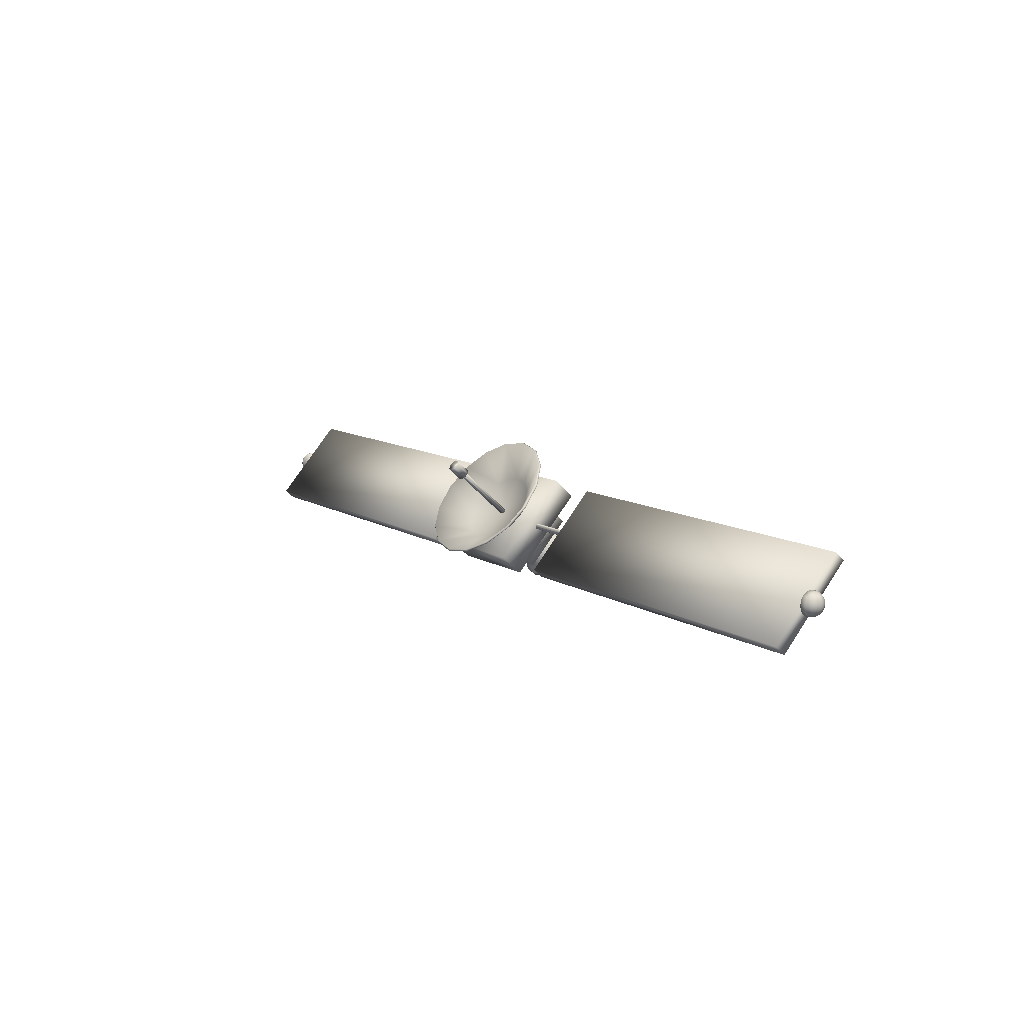
<metadata>
{"format":"obj","ext":"obj","renderer":"f3d","projection":"perspective","resolution":1024,"background":"white","views":[{"elev":8.7,"azim":-112.0,"up":"+Z"}]}
</metadata>
<code>
o satellite_sep8_default2
v -0.02084 0.1362 0.1122
v -0.02217 0.1388 0.1089
v -0.02498 0.1406 0.1061
v -0.02882 0.1413 0.1041
v -0.03311 0.141 0.1033
v -0.0372 0.1395 0.1038
v -0.04047 0.1371 0.1055
v -0.04242 0.1343 0.1082
v -0.04275 0.1313 0.1115
v -0.04142 0.1288 0.1147
v -0.03861 0.127 0.1176
v -0.03478 0.1262 0.1196
v -0.03048 0.1266 0.1203
v -0.02639 0.1281 0.1198
v -0.02312 0.1304 0.1181
v -0.02117 0.1333 0.1154
v -0.01544 0.1147 0.0932
v -0.01678 0.1173 0.08991
v -0.01578 0.1117 0.09643
v -0.01772 0.1089 0.09912
v -0.02099 0.1065 0.1008
v -0.02509 0.1051 0.1014
v -0.02938 0.1047 0.1006
v -0.03322 0.1055 0.09861
v -0.03602 0.1073 0.09577
v -0.03736 0.1098 0.09248
v -0.03703 0.1128 0.08924
v -0.03508 0.1156 0.08656
v -0.03181 0.118 0.08482
v -0.02771 0.1194 0.08432
v -0.02342 0.1198 0.0851
v -0.01958 0.1191 0.08707
v 0.1822 -0.02848 0.0632
v 0.826 0.1142 0.08444
v 0.8216 0.1319 0.1
v 0.1778 -0.01081 0.0788
v 0.1607 0.08942 -0.07652
v 0.8045 0.2321 -0.05528
v 0.1563 0.1071 -0.06092
v 0.8 0.2498 -0.03968
v 0.07123 -0.07145 -0.07723
v 0.003632 -0.0075 -0.01285
v 0.06975 -0.08455 -0.06281
v 0.07369 -0.08124 -0.08587
v 0.06773 -0.0698 -0.1005
v 0.06527 -0.06001 -0.09189
v 0.06107 -0.0973 -0.05083
v 0.07221 -0.09434 -0.07145
v 0.04649 -0.1078 -0.04312
v 0.06352 -0.1071 -0.05948
v 0.02824 -0.1143 -0.04085
v 0.04894 -0.1176 -0.05176
v 0.0091 -0.116 -0.04435
v 0.03069 -0.1241 -0.04949
v -0.008016 -0.1126 -0.05311
v 0.01156 -0.1258 -0.053
v -0.0205 -0.1046 -0.06579
v -0.00556 -0.1224 -0.06176
v -0.02646 -0.09311 -0.08045
v -0.01805 -0.1143 -0.07443
v -0.02498 -0.08001 -0.09487
v -0.02401 -0.1029 -0.08909
v -0.01629 -0.06727 -0.1068
v -0.02253 -0.08981 -0.1035
v -0.001716 -0.0568 -0.1146
v -0.01384 -0.07706 -0.1155
v 0.01653 -0.05022 -0.1168
v 0.00074 -0.06659 -0.1232
v 0.03567 -0.04852 -0.1133
v 0.01899 -0.06001 -0.1255
v 0.05279 -0.05195 -0.1046
v 0.03813 -0.05831 -0.122
v 0.05524 -0.06174 -0.1132
v 0.0691 -0.08226 -0.08602
v 0.0637 -0.07189 -0.09931
v 0.06776 -0.09413 -0.07296
v 0.05988 -0.1057 -0.06211
v 0.04668 -0.1152 -0.05512
v 0.03014 -0.1211 -0.05306
v 0.01281 -0.1227 -0.05624
v -0.002703 -0.1195 -0.06417
v -0.01402 -0.1123 -0.07566
v -0.01942 -0.1019 -0.08894
v -0.01808 -0.09002 -0.102
v -0.0102 -0.07847 -0.1129
v 0.003005 -0.06899 -0.1198
v 0.01954 -0.06302 -0.1219
v 0.03688 -0.06148 -0.1187
v 0.05238 -0.06459 -0.1108
v 0.06684 -0.07325 -0.07807
v 0.00559 -0.01531 -0.01974
v 0.06144 -0.06288 -0.09135
v 0.0655 -0.08511 -0.06501
v 0.05762 -0.09666 -0.05416
v 0.04442 -0.1061 -0.04717
v 0.02788 -0.1121 -0.04511
v 0.01054 -0.1137 -0.04829
v -0.004963 -0.1105 -0.05622
v -0.01628 -0.1032 -0.06771
v -0.02167 -0.09287 -0.08099
v -0.02033 -0.08101 -0.09405
v -0.01246 -0.06946 -0.1049
v 0.000745 -0.05998 -0.1119
v 0.01728 -0.05401 -0.114
v 0.03462 -0.05247 -0.1108
v 0.05012 -0.05558 -0.1028
v 0.8357 0.1804 0.01748
v 0.8322 0.1738 0.01252
v 0.8313 0.1787 0.008639
v 0.8352 0.183 0.01538
v 0.8358 0.1871 0.02321
v 0.836 0.1787 0.02045
v 0.8327 0.1708 0.018
v 0.8359 0.1783 0.02382
v 0.8327 0.17 0.02423
v 0.8356 0.1792 0.0271
v 0.8321 0.1716 0.03028
v 0.8351 0.1812 0.02977
v 0.8312 0.1754 0.03522
v 0.8344 0.1841 0.03143
v 0.8299 0.1807 0.03829
v 0.8337 0.1874 0.03184
v 0.8285 0.1868 0.03904
v 0.833 0.1906 0.03092
v 0.8272 0.1927 0.03735
v 0.8325 0.1932 0.02882
v 0.8263 0.1976 0.03347
v 0.8322 0.1948 0.02586
v 0.8258 0.2006 0.02799
v 0.8322 0.1953 0.02248
v 0.8258 0.2014 0.02176
v 0.8325 0.1944 0.01921
v 0.8264 0.1998 0.01571
v 0.8331 0.1924 0.01654
v 0.8274 0.196 0.01077
v 0.8338 0.1895 0.01487
v 0.8287 0.1907 0.007692
v 0.8345 0.1862 0.01447
v 0.83 0.1846 0.006944
v 0.8259 0.1686 0.009072
v 0.8247 0.1749 0.004001
v 0.8266 0.1646 0.01622
v 0.8266 0.1636 0.02437
v 0.8258 0.1657 0.03227
v 0.8245 0.1706 0.03873
v 0.8228 0.1776 0.04275
v 0.8211 0.1855 0.04372
v 0.8194 0.1933 0.04151
v 0.8182 0.1996 0.03644
v 0.8175 0.2036 0.02928
v 0.8176 0.2046 0.02114
v 0.8183 0.2025 0.01324
v 0.8196 0.1976 0.006784
v 0.8213 0.1906 0.002763
v 0.8231 0.1827 0.001786
v 0.8178 0.1654 0.007664
v 0.8164 0.1723 0.002176
v 0.8185 0.1611 0.01541
v 0.8184 0.16 0.02423
v 0.8176 0.1623 0.03278
v 0.8162 0.1676 0.03976
v 0.8144 0.1752 0.04411
v 0.8125 0.1838 0.04517
v 0.8107 0.1921 0.04277
v 0.8093 0.199 0.03729
v 0.8086 0.2033 0.02954
v 0.8087 0.2044 0.02072
v 0.8095 0.2021 0.01217
v 0.8109 0.1968 0.005187
v 0.8127 0.1893 0.000835
v 0.8146 0.1807 -0.000222
v -0.02476 0.1287 0.1064
v -0.02542 0.1299 0.1048
v -0.02682 0.1308 0.1034
v -0.02873 0.1312 0.1024
v -0.03087 0.131 0.102
v -0.0329 0.1303 0.1023
v -0.03453 0.1291 0.1031
v -0.0355 0.1277 0.1045
v -0.03567 0.1262 0.1061
v -0.035 0.125 0.1077
v -0.03361 0.1241 0.1091
v -0.0317 0.1237 0.1101
v -0.02956 0.1239 0.1105
v -0.02752 0.1246 0.1102
v -0.02589 0.1258 0.1094
v -0.02492 0.1272 0.108
v 0.00249 0.02002 0.01055
v 0.001824 0.0213 0.008916
v 0.002325 0.01856 0.01217
v 0.001354 0.01714 0.0135
v -0.000275 0.01597 0.01436
v -0.002313 0.01523 0.01462
v -0.004451 0.01504 0.01423
v -0.006363 0.01543 0.01325
v -0.007758 0.01632 0.01183
v -0.008424 0.0176 0.01019
v -0.008258 0.01907 0.008584
v -0.007288 0.02049 0.007246
v -0.005659 0.02166 0.006384
v -0.003621 0.0224 0.00613
v -0.001483 0.02259 0.006522
v 0.000429 0.0222 0.0075
v 0.1156 0.08606 0.04884
v 0.06421 0.04329 0.02068
v 0.05574 0.05957 -0.000166
v 0.09999 0.1161 0.01032
v 0.1127 0.08814 0.05105
v 0.1089 0.05435 0.08826
v 0.1118 0.05165 0.08672
v 0.06211 0.02467 0.04118
v 0.08647 0.02145 0.1192
v 0.08893 0.01816 0.1182
v 0.04975 0.006547 0.05821
v 0.04885 -0.005548 0.1391
v 0.05063 -0.009332 0.1385
v 0.02902 -0.00833 0.06918
v 0.00176 -0.02254 0.1449
v 0.002683 -0.02663 0.1444
v 0.003078 -0.01769 0.07242
v -0.04763 -0.02693 0.1359
v -0.0476 -0.03111 0.1352
v -0.02414 -0.02011 0.06743
v -0.09179 -0.01806 0.1133
v -0.09257 -0.02207 0.1122
v -0.04847 -0.01523 0.05497
v -0.124 0.002723 0.08057
v -0.1254 -0.000911 0.0789
v -0.06623 -0.003773 0.03695
v -0.1394 0.03226 0.04274
v -0.141 0.02916 0.04038
v -0.0747 0.0125 0.0161
v -0.1356 0.06605 0.005534
v -0.1372 0.06356 0.002497
v -0.0726 0.03112 -0.0044
v -0.1132 0.09894 -0.02537
v -0.1143 0.09706 -0.02897
v -0.06024 0.04925 -0.02143
v -0.07554 0.1259 -0.04528
v -0.07602 0.1245 -0.04924
v -0.03951 0.06413 -0.0324
v -0.02845 0.1429 -0.05115
v -0.02807 0.1418 -0.05522
v -0.01357 0.07349 -0.03563
v 0.02094 0.1473 -0.04209
v 0.02221 0.1463 -0.046
v 0.01364 0.07591 -0.03064
v 0.0651 0.1385 -0.01949
v 0.06718 0.1373 -0.02298
v 0.03798 0.07102 -0.01819
v 0.09733 0.1177 0.01322
v -0.002629 0.01747 0.009184
v 0.06182 0.04584 0.0232
v 0.05977 0.02766 0.04321
v 0.04771 0.009966 0.05983
v 0.02748 -0.004557 0.07054
v 0.00215 -0.0137 0.0737
v -0.02441 -0.01606 0.06882
v -0.04817 -0.01129 0.05667
v -0.0655 -0.000108 0.03907
v -0.07377 0.01578 0.01872
v -0.07172 0.03395 -0.001289
v -0.05966 0.05165 -0.01791
v -0.03943 0.06617 -0.02862
v -0.0141 0.07531 -0.03178
v 0.01247 0.07767 -0.02691
v 0.03622 0.0729 -0.01475
v 0.05355 0.06172 0.002844
v -0.003421 0.02062 0.01197
v -0.0731 -0.09559 0.0459
v 0.1065 -0.05578 0.05182
v 0.09709 -0.01817 0.08501
v -0.08253 -0.05799 0.07909
v -0.09463 0.02231 -0.09382
v 0.085 0.06212 -0.08789
v -0.1041 0.05992 -0.06063
v 0.07557 0.09973 -0.0547
v -0.032 -0.09478 -0.01044
v 0.07255 -0.07161 -0.006989
v 0.06311 -0.034 0.0262
v -0.04143 -0.05718 0.02275
v -0.04452 -0.02616 -0.09175
v 0.06002 -0.002991 -0.0883
v -0.05396 0.01144 -0.05857
v 0.05059 0.03462 -0.05512
v -0.8039 -0.2471 0.03067
v -0.1601 -0.1044 0.0519
v -0.1645 -0.08668 0.0675
v -0.8083 -0.2294 0.04626
v -0.8254 -0.1292 -0.1091
v -0.1816 0.01354 -0.08781
v -0.8298 -0.1115 -0.09345
v -0.1861 0.03122 -0.07221
v 0.777 0.17 0.01776
v 0.7767 0.1715 0.01649
v 0.7763 0.1735 0.01595
v 0.7758 0.1754 0.01619
v 0.7754 0.1772 0.01719
v 0.7751 0.1784 0.01879
v 0.7749 0.1789 0.02076
v 0.7749 0.1787 0.02278
v 0.775 0.1777 0.02456
v 0.7754 0.1761 0.02582
v 0.7758 0.1742 0.02637
v 0.7762 0.1722 0.02613
v 0.7766 0.1705 0.02513
v 0.777 0.1692 0.02353
v 0.7771 0.1687 0.02156
v 0.7771 0.169 0.01954
v -0.7726 -0.1735 -0.03337
v -0.7729 -0.172 -0.03463
v -0.7724 -0.1745 -0.03159
v -0.7724 -0.1748 -0.02956
v -0.7726 -0.1742 -0.0276
v -0.7729 -0.173 -0.02599
v -0.7734 -0.1713 -0.02499
v -0.7738 -0.1693 -0.02475
v -0.7742 -0.1674 -0.0253
v -0.7745 -0.1658 -0.02656
v -0.7747 -0.1648 -0.02834
v -0.7747 -0.1646 -0.03037
v -0.7745 -0.1651 -0.03233
v -0.7742 -0.1663 -0.03394
v -0.7737 -0.1681 -0.03494
v -0.7733 -0.17 -0.03518
v -0.8367 -0.1904 -0.03769
v -0.8306 -0.1947 -0.04234
v -0.8301 -0.1978 -0.03686
v -0.8365 -0.192 -0.03473
v -0.84 -0.1843 -0.03208
v -0.8373 -0.1877 -0.03979
v -0.8301 -0.1986 -0.03063
v -0.8365 -0.1924 -0.03136
v -0.8307 -0.1969 -0.02458
v -0.8368 -0.1916 -0.02808
v -0.8317 -0.1932 -0.01964
v -0.8373 -0.1895 -0.02541
v -0.8329 -0.1879 -0.01656
v -0.838 -0.1866 -0.02374
v -0.8343 -0.1818 -0.01582
v -0.8388 -0.1834 -0.02334
v -0.8356 -0.1759 -0.01751
v -0.8395 -0.1801 -0.02426
v -0.8365 -0.171 -0.02139
v -0.84 -0.1775 -0.02636
v -0.837 -0.168 -0.02687
v -0.8402 -0.1759 -0.02932
v -0.837 -0.1672 -0.03311
v -0.8402 -0.1755 -0.0327
v -0.8364 -0.1688 -0.03915
v -0.8399 -0.1763 -0.03597
v -0.8354 -0.1726 -0.04409
v -0.8394 -0.1784 -0.03864
v -0.8341 -0.1779 -0.04717
v -0.8387 -0.1812 -0.04031
v -0.8328 -0.184 -0.04792
v -0.8379 -0.1845 -0.04071
v -0.8315 -0.1899 -0.04622
v -0.8224 -0.1968 -0.04531
v -0.8218 -0.2008 -0.03816
v -0.8218 -0.2018 -0.03001
v -0.8226 -0.1997 -0.02211
v -0.8239 -0.1948 -0.01566
v -0.8255 -0.1878 -0.01164
v -0.8273 -0.1798 -0.01066
v -0.829 -0.1721 -0.01287
v -0.8302 -0.1658 -0.01794
v -0.8309 -0.1618 -0.0251
v -0.8308 -0.1608 -0.03325
v -0.8301 -0.1629 -0.04115
v -0.8288 -0.1678 -0.0476
v -0.8271 -0.1748 -0.05162
v -0.8253 -0.1827 -0.0526
v -0.8237 -0.1904 -0.05038
v -0.8136 -0.1962 -0.04616
v -0.8129 -0.2005 -0.03842
v -0.813 -0.2016 -0.0296
v -0.8137 -0.1993 -0.02105
v -0.8152 -0.194 -0.01406
v -0.817 -0.1864 -0.009709
v -0.8189 -0.1778 -0.008651
v -0.8207 -0.1695 -0.01105
v -0.822 -0.1626 -0.01654
v -0.8227 -0.1583 -0.02428
v -0.8227 -0.1572 -0.0331
v -0.8219 -0.1595 -0.04165
v -0.8205 -0.1648 -0.04863
v -0.8187 -0.1723 -0.05299
v -0.8167 -0.1809 -0.05405
v -0.8149 -0.1893 -0.05165
f 8 12 4
f 1 18 2
f 19 1 16
f 20 16 15
f 14 20 15
f 13 21 14
f 23 13 12
f 24 12 11
f 10 24 11
f 26 10 9
f 27 9 8
f 28 8 7
f 6 28 7
f 30 6 5
f 31 5 4
f 3 31 4
f 18 3 2
f 26 32 17
f 33 35 36
f 33 38 34
f 36 37 33
f 40 36 35
f 38 35 34
f 40 37 39
f 41 42 43
f 44 46 41
f 43 42 47
f 43 44 41
f 47 42 49
f 50 43 47
f 49 42 51
f 52 47 49
f 51 42 53
f 51 52 49
f 53 42 55
f 56 51 53
f 55 42 57
f 55 56 53
f 57 42 59
f 57 58 55
f 59 42 61
f 62 57 59
f 61 42 63
f 64 59 61
f 63 42 65
f 63 64 61
f 65 42 67
f 65 66 63
f 67 42 69
f 70 65 67
f 69 42 71
f 72 67 69
f 71 42 46
f 73 69 71
f 46 42 41
f 45 71 46
f 74 45 44
f 76 44 48
f 77 48 50
f 78 50 52
f 79 52 54
f 56 79 54
f 58 80 56
f 60 81 58
f 62 82 60
f 64 83 62
f 85 64 66
f 86 66 68
f 87 68 70
f 72 87 70
f 73 88 72
f 45 89 73
f 90 91 92
f 90 76 93
f 93 91 90
f 76 94 93
f 94 91 93
f 94 78 95
f 95 91 94
f 78 96 95
f 96 91 95
f 79 97 96
f 97 91 96
f 80 98 97
f 98 91 97
f 98 82 99
f 99 91 98
f 82 100 99
f 100 91 99
f 83 101 100
f 101 91 100
f 101 85 102
f 102 91 101
f 85 103 102
f 103 91 102
f 86 104 103
f 104 91 103
f 87 105 104
f 105 91 104
f 88 106 105
f 106 91 105
f 89 92 106
f 92 91 106
f 75 90 92
f 107 109 110
f 107 111 112
f 113 107 112
f 112 111 114
f 114 113 112
f 114 111 116
f 117 114 116
f 116 111 118
f 118 117 116
f 118 111 120
f 121 118 120
f 120 111 122
f 122 121 120
f 122 111 124
f 124 123 122
f 124 111 126
f 126 125 124
f 126 111 128
f 129 126 128
f 128 111 130
f 131 128 130
f 130 111 132
f 133 130 132
f 132 111 134
f 134 133 132
f 134 111 136
f 137 134 136
f 136 111 138
f 138 137 136
f 138 111 110
f 109 138 110
f 110 111 107
f 108 141 109
f 113 140 108
f 143 113 115
f 144 115 117
f 119 144 117
f 121 145 119
f 147 121 123
f 148 123 125
f 127 148 125
f 129 149 127
f 151 129 131
f 152 131 133
f 135 152 133
f 154 135 137
f 139 154 137
f 109 155 139
f 140 157 141
f 142 156 140
f 159 142 143
f 160 143 144
f 145 160 144
f 146 161 145
f 147 162 146
f 148 163 147
f 165 148 149
f 150 165 149
f 167 150 151
f 152 167 151
f 169 152 153
f 170 153 154
f 155 170 154
f 141 171 155
f 165 169 156
f 179 185 187
f 172 189 173
f 190 172 187
f 191 187 186
f 185 191 186
f 184 192 185
f 183 193 184
f 195 183 182
f 181 195 182
f 197 181 180
f 179 197 180
f 199 179 178
f 200 178 177
f 201 177 176
f 202 176 175
f 174 202 175
f 189 174 173
f 199 201 188
f 205 207 204
f 208 210 204
f 211 204 210
f 209 213 210
f 214 210 213
f 213 215 216
f 217 213 216
f 215 219 216
f 219 217 216
f 218 222 219
f 223 219 222
f 221 225 222
f 226 222 225
f 224 228 225
f 228 226 225
f 227 231 228
f 232 228 231
f 230 234 231
f 235 231 234
f 234 236 237
f 238 234 237
f 237 239 240
f 241 237 240
f 240 242 243
f 244 240 243
f 242 246 243
f 247 243 246
f 245 249 246
f 250 246 249
f 249 251 207
f 206 249 207
f 251 204 207
f 205 252 206
f 211 252 205
f 214 252 211
f 217 252 214
f 220 252 217
f 223 252 220
f 226 252 223
f 229 252 226
f 232 252 229
f 235 252 232
f 238 252 235
f 241 252 238
f 244 252 241
f 247 252 244
f 250 252 247
f 206 252 250
f 253 209 208
f 209 255 212
f 255 215 212
f 215 257 218
f 257 221 218
f 258 224 221
f 259 227 224
f 260 230 227
f 230 262 233
f 262 236 233
f 263 239 236
f 239 265 242
f 265 245 242
f 266 248 245
f 267 251 248
f 268 208 251
f 253 269 254
f 254 269 255
f 255 269 256
f 256 269 257
f 257 269 258
f 258 269 259
f 259 269 260
f 260 269 261
f 261 269 262
f 262 269 263
f 263 269 264
f 264 269 265
f 265 269 266
f 266 269 267
f 267 269 268
f 268 269 253
f 271 273 270
f 270 275 271
f 276 270 273
f 277 273 272
f 271 277 272
f 276 275 274
f 279 281 278
f 282 279 278
f 284 278 281
f 285 281 280
f 283 280 279
f 285 282 284
f 286 288 289
f 290 287 286
f 292 286 289
f 293 289 288
f 291 288 287
f 292 291 290
f 303 305 309
f 294 311 295
f 312 294 309
f 313 309 308
f 314 308 307
f 306 314 307
f 305 315 306
f 317 305 304
f 303 317 304
f 302 318 303
f 301 319 302
f 321 301 300
f 299 321 300
f 298 322 299
f 324 298 297
f 296 324 297
f 295 325 296
f 319 323 310
f 327 329 326
f 326 330 331
f 329 332 333
f 329 330 326
f 333 334 335
f 333 330 329
f 335 336 337
f 335 330 333
f 337 338 339
f 337 330 335
f 338 341 339
f 339 330 337
f 341 342 343
f 341 330 339
f 342 345 343
f 343 330 341
f 345 346 347
f 345 330 343
f 346 349 347
f 347 330 345
f 349 350 351
f 349 330 347
f 351 352 353
f 351 330 349
f 353 354 355
f 353 330 351
f 355 356 357
f 355 330 353
f 357 358 331
f 357 330 355
f 358 326 331
f 331 330 357
f 359 328 327
f 360 332 328
f 332 362 334
f 334 363 336
f 363 338 336
f 338 365 340
f 340 366 342
f 366 344 342
f 344 368 346
f 346 369 348
f 348 370 350
f 370 352 350
f 371 354 352
f 354 373 356
f 373 358 356
f 374 327 358
f 375 360 359
f 376 361 360
f 377 362 361
f 378 363 362
f 379 364 363
f 364 381 365
f 381 366 365
f 382 367 366
f 367 384 368
f 368 385 369
f 385 370 369
f 386 371 370
f 371 388 372
f 388 373 372
f 389 374 373
f 374 375 359
f 384 380 388
f 16 1 2
f 2 3 4
f 4 5 8
f 6 7 8
f 8 9 12
f 10 11 12
f 12 13 14
f 14 15 16
f 16 2 4
f 5 6 8
f 9 10 12
f 12 14 16
f 16 4 12
f 1 17 18
f 19 17 1
f 20 19 16
f 14 21 20
f 13 22 21
f 23 22 13
f 24 23 12
f 10 25 24
f 26 25 10
f 27 26 9
f 28 27 8
f 6 29 28
f 30 29 6
f 31 30 5
f 3 32 31
f 18 32 3
f 17 19 22
f 20 21 22
f 22 23 24
f 24 25 22
f 26 27 30
f 28 29 30
f 30 31 32
f 32 18 17
f 19 20 22
f 22 25 26
f 27 28 30
f 30 32 26
f 17 22 26
f 33 34 35
f 33 37 38
f 36 39 37
f 40 39 36
f 38 40 35
f 40 38 37
f 44 45 46
f 43 48 44
f 50 48 43
f 52 50 47
f 51 54 52
f 56 54 51
f 55 58 56
f 57 60 58
f 62 60 57
f 64 62 59
f 63 66 64
f 65 68 66
f 70 68 65
f 72 70 67
f 73 72 69
f 45 73 71
f 74 75 45
f 76 74 44
f 77 76 48
f 78 77 50
f 79 78 52
f 56 80 79
f 58 81 80
f 60 82 81
f 62 83 82
f 64 84 83
f 85 84 64
f 86 85 66
f 87 86 68
f 72 88 87
f 73 89 88
f 45 75 89
f 90 74 76
f 76 77 94
f 94 77 78
f 78 79 96
f 79 80 97
f 80 81 98
f 98 81 82
f 82 83 100
f 83 84 101
f 101 84 85
f 85 86 103
f 86 87 104
f 87 88 105
f 88 89 106
f 89 75 92
f 75 74 90
f 107 108 109
f 113 108 107
f 114 115 113
f 117 115 114
f 118 119 117
f 121 119 118
f 122 123 121
f 124 125 123
f 126 127 125
f 129 127 126
f 131 129 128
f 133 131 130
f 134 135 133
f 137 135 134
f 138 139 137
f 109 139 138
f 108 140 141
f 113 142 140
f 143 142 113
f 144 143 115
f 119 145 144
f 121 146 145
f 147 146 121
f 148 147 123
f 127 149 148
f 129 150 149
f 151 150 129
f 152 151 131
f 135 153 152
f 154 153 135
f 139 155 154
f 109 141 155
f 140 156 157
f 142 158 156
f 159 158 142
f 160 159 143
f 145 161 160
f 146 162 161
f 147 163 162
f 148 164 163
f 165 164 148
f 150 166 165
f 167 166 150
f 152 168 167
f 169 168 152
f 170 169 153
f 155 171 170
f 141 157 171
f 156 158 159
f 159 160 156
f 161 162 163
f 163 164 165
f 165 166 167
f 167 168 165
f 169 170 171
f 171 157 156
f 156 160 161
f 161 163 156
f 165 168 169
f 169 171 156
f 156 163 165
f 187 172 173
f 173 174 175
f 175 176 179
f 177 178 179
f 179 180 181
f 181 182 179
f 183 184 185
f 185 186 187
f 187 173 179
f 176 177 179
f 179 182 183
f 183 185 179
f 173 175 179
f 172 188 189
f 190 188 172
f 191 190 187
f 185 192 191
f 184 193 192
f 183 194 193
f 195 194 183
f 181 196 195
f 197 196 181
f 179 198 197
f 199 198 179
f 200 199 178
f 201 200 177
f 202 201 176
f 174 203 202
f 189 203 174
f 188 190 191
f 191 192 188
f 193 194 195
f 195 196 197
f 197 198 199
f 199 200 201
f 201 202 188
f 203 189 188
f 188 192 193
f 193 195 188
f 197 199 188
f 202 203 188
f 188 195 197
f 205 206 207
f 208 209 210
f 211 205 204
f 209 212 213
f 214 211 210
f 213 212 215
f 217 214 213
f 215 218 219
f 219 220 217
f 218 221 222
f 223 220 219
f 221 224 225
f 226 223 222
f 224 227 228
f 228 229 226
f 227 230 231
f 232 229 228
f 230 233 234
f 235 232 231
f 234 233 236
f 238 235 234
f 237 236 239
f 241 238 237
f 240 239 242
f 244 241 240
f 242 245 246
f 247 244 243
f 245 248 249
f 250 247 246
f 249 248 251
f 206 250 249
f 251 208 204
f 253 254 209
f 209 254 255
f 255 256 215
f 215 256 257
f 257 258 221
f 258 259 224
f 259 260 227
f 260 261 230
f 230 261 262
f 262 263 236
f 263 264 239
f 239 264 265
f 265 266 245
f 266 267 248
f 267 268 251
f 268 253 208
f 271 272 273
f 270 274 275
f 276 274 270
f 277 276 273
f 271 275 277
f 276 277 275
f 279 280 281
f 282 283 279
f 284 282 278
f 285 284 281
f 283 285 280
f 285 283 282
f 286 287 288
f 290 291 287
f 292 290 286
f 293 292 289
f 291 293 288
f 292 293 291
f 309 294 295
f 295 296 309
f 297 298 299
f 299 300 301
f 301 302 303
f 303 304 305
f 305 306 307
f 307 308 309
f 309 296 297
f 297 299 309
f 301 303 309
f 305 307 309
f 309 299 301
f 294 310 311
f 312 310 294
f 313 312 309
f 314 313 308
f 306 315 314
f 305 316 315
f 317 316 305
f 303 318 317
f 302 319 318
f 301 320 319
f 321 320 301
f 299 322 321
f 298 323 322
f 324 323 298
f 296 325 324
f 295 311 325
f 310 312 313
f 313 314 315
f 315 316 317
f 317 318 319
f 319 320 321
f 321 322 319
f 323 324 325
f 325 311 310
f 310 313 315
f 315 317 310
f 319 322 323
f 323 325 310
f 310 317 319
f 327 328 329
f 329 328 332
f 333 332 334
f 335 334 336
f 337 336 338
f 338 340 341
f 341 340 342
f 342 344 345
f 345 344 346
f 346 348 349
f 349 348 350
f 351 350 352
f 353 352 354
f 355 354 356
f 357 356 358
f 358 327 326
f 359 360 328
f 360 361 332
f 332 361 362
f 334 362 363
f 363 364 338
f 338 364 365
f 340 365 366
f 366 367 344
f 344 367 368
f 346 368 369
f 348 369 370
f 370 371 352
f 371 372 354
f 354 372 373
f 373 374 358
f 374 359 327
f 375 376 360
f 376 377 361
f 377 378 362
f 378 379 363
f 379 380 364
f 364 380 381
f 381 382 366
f 382 383 367
f 367 383 384
f 368 384 385
f 385 386 370
f 386 387 371
f 371 387 388
f 388 389 373
f 389 390 374
f 374 390 375
f 376 375 388
f 390 389 388
f 388 387 386
f 386 385 388
f 384 383 380
f 382 381 380
f 380 379 378
f 378 377 380
f 375 390 388
f 388 385 384
f 383 382 380
f 380 377 376
f 376 388 380

</code>
